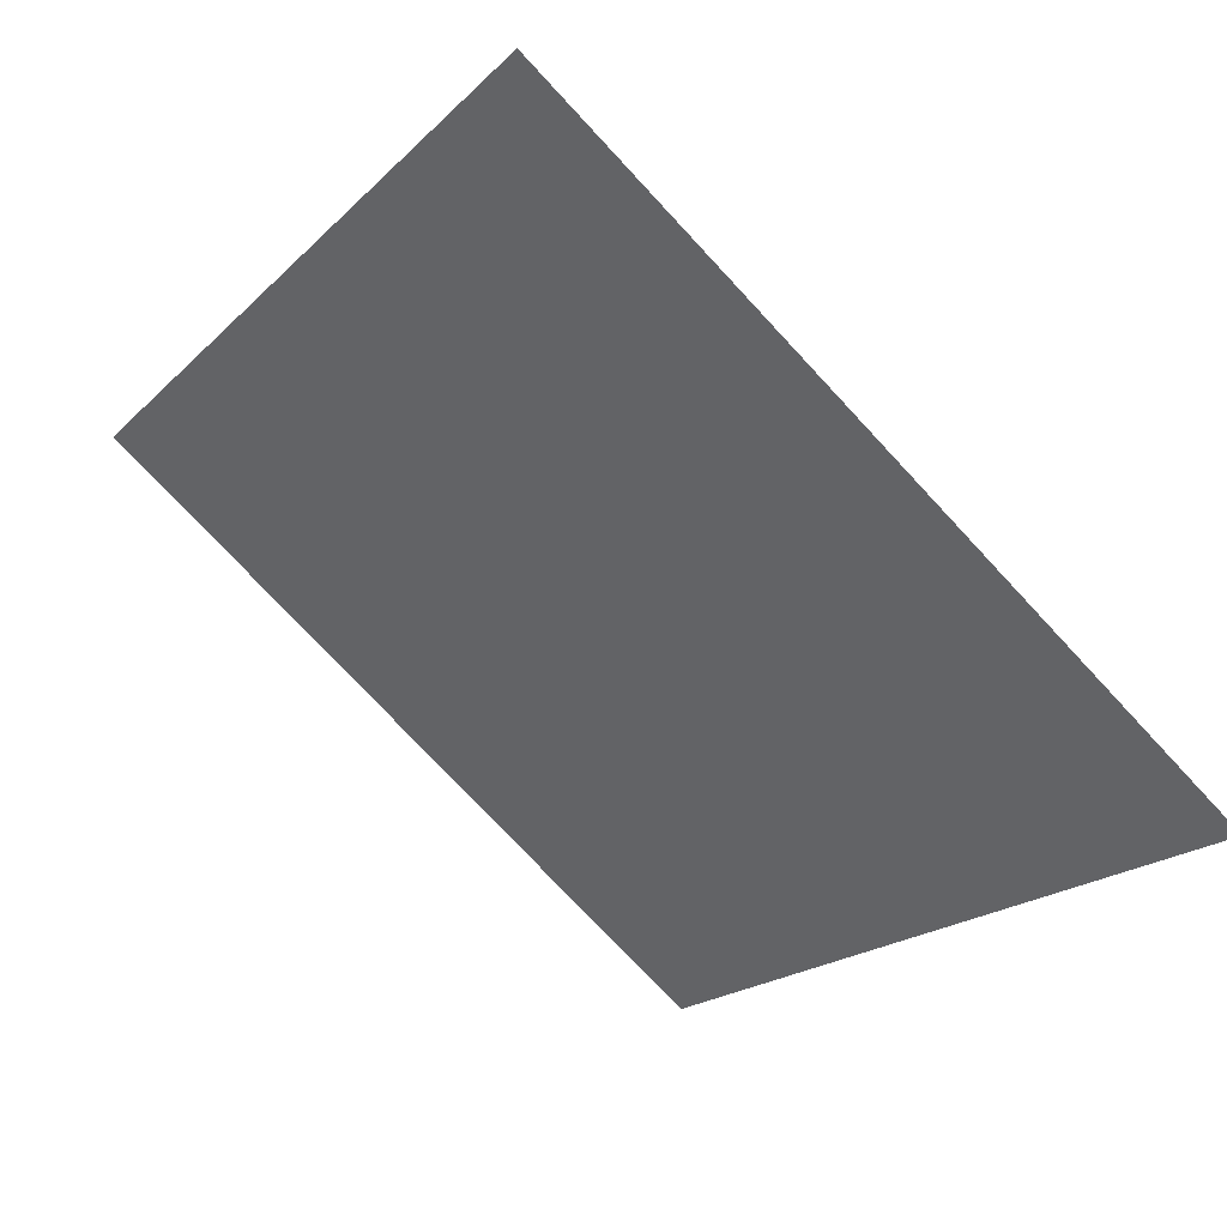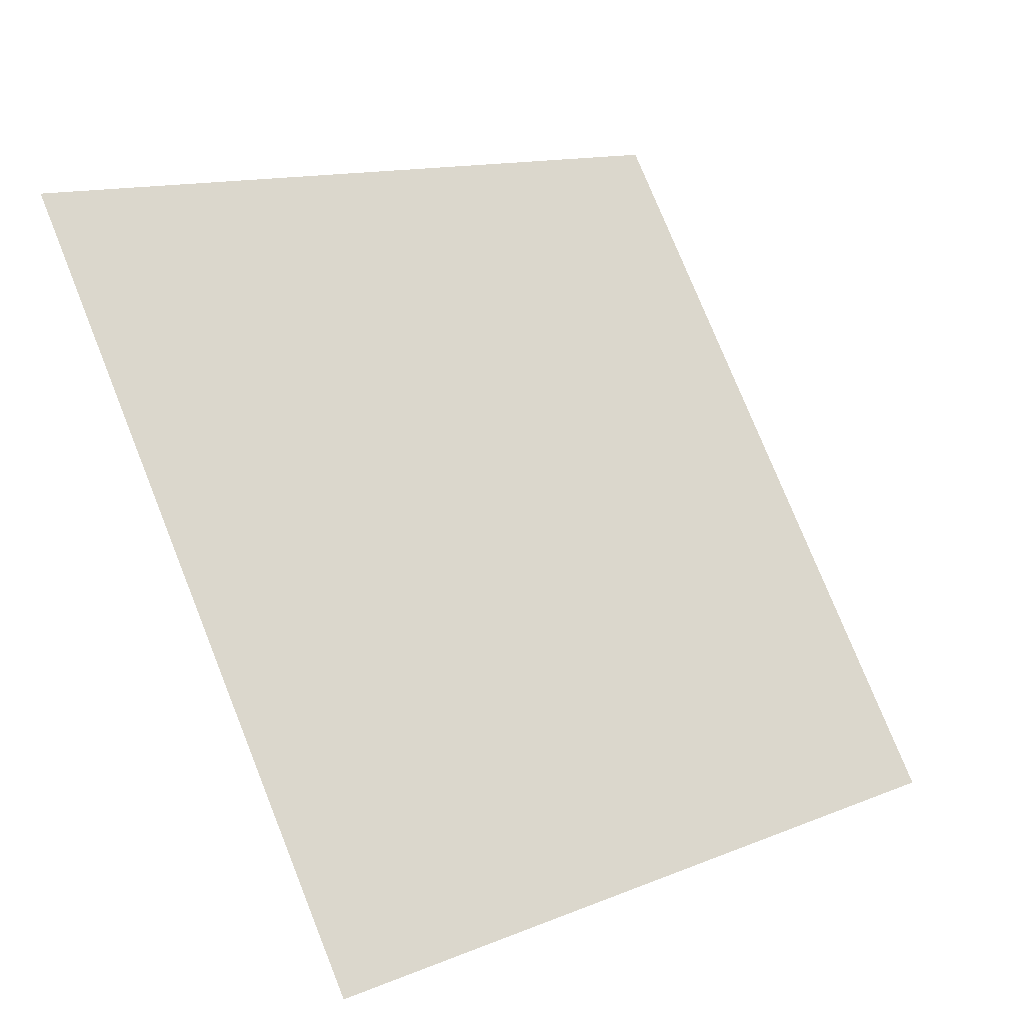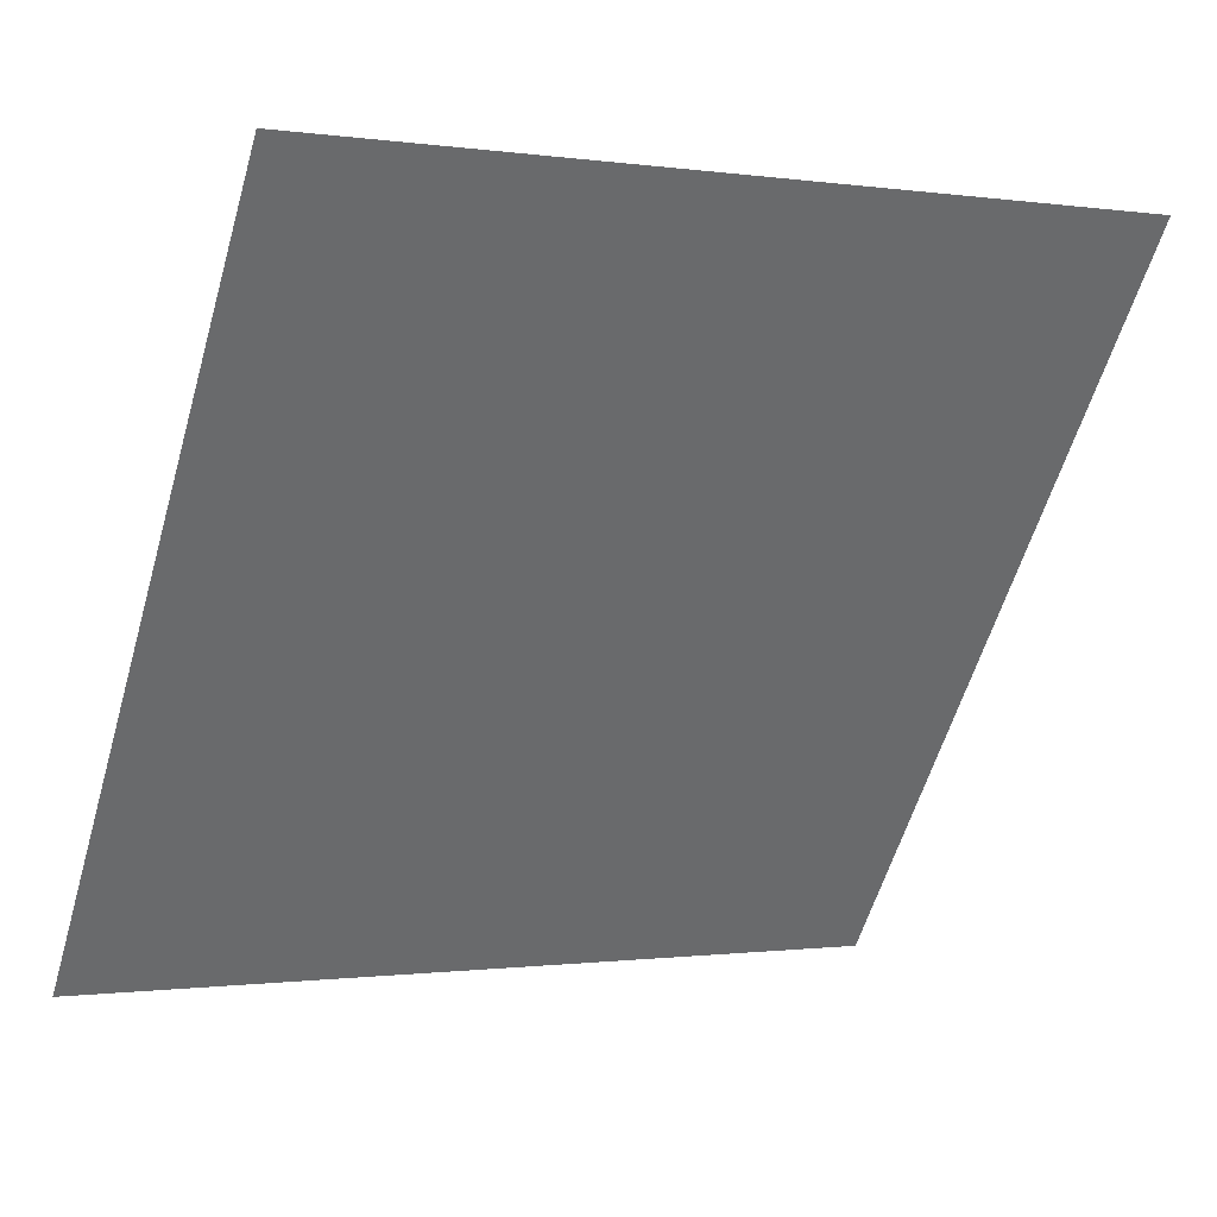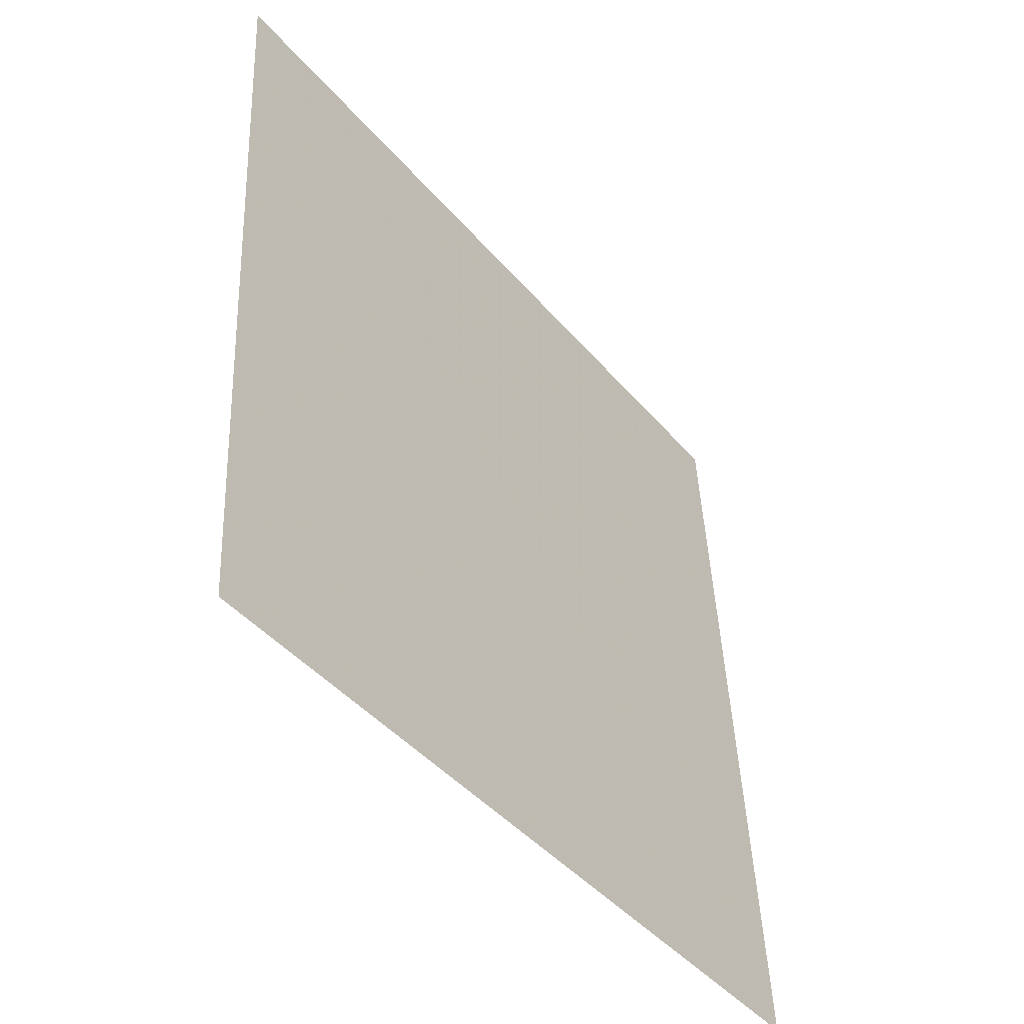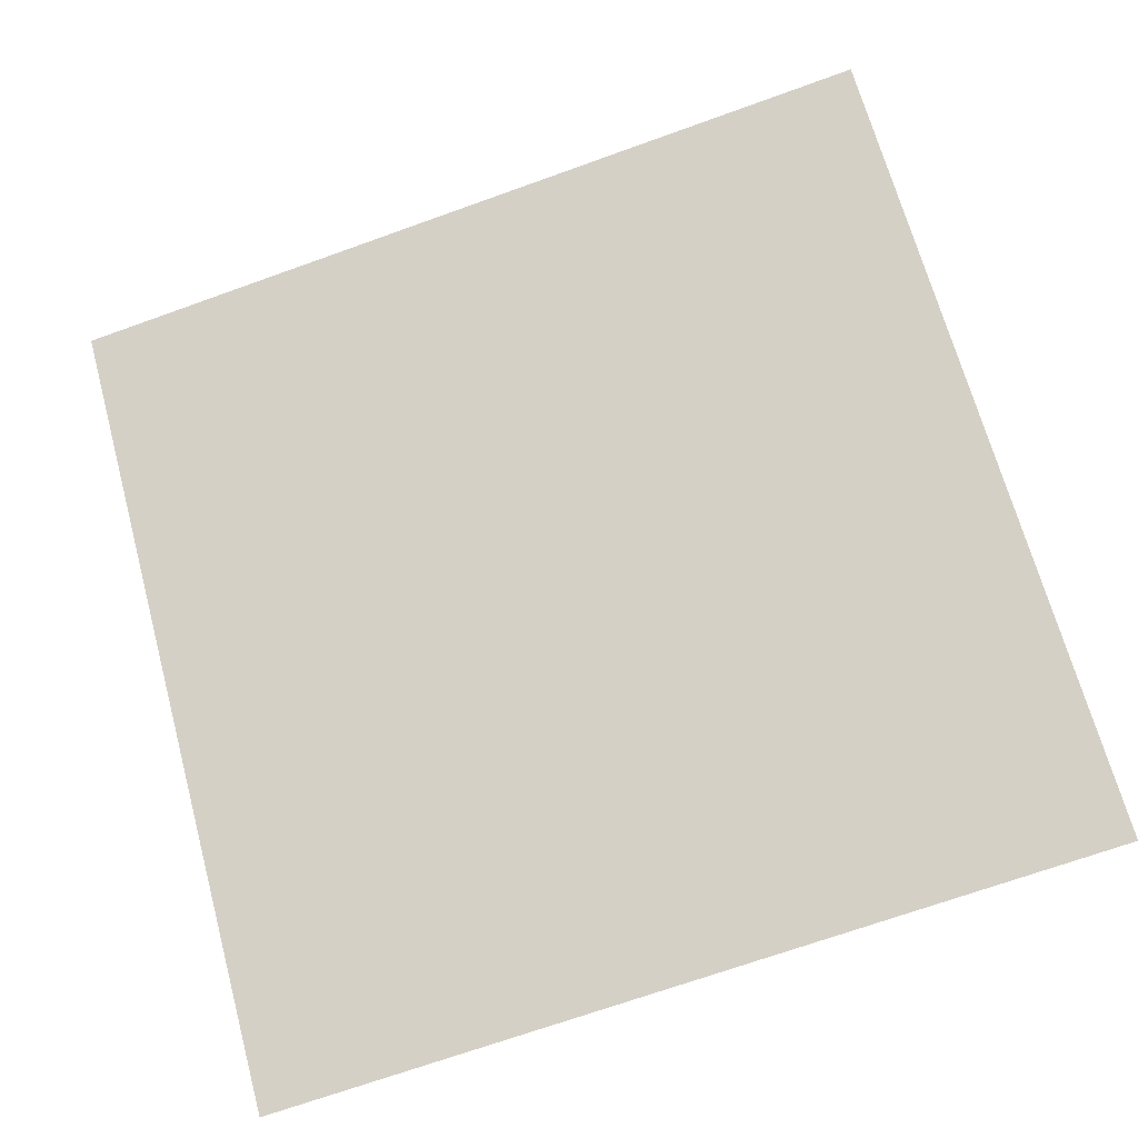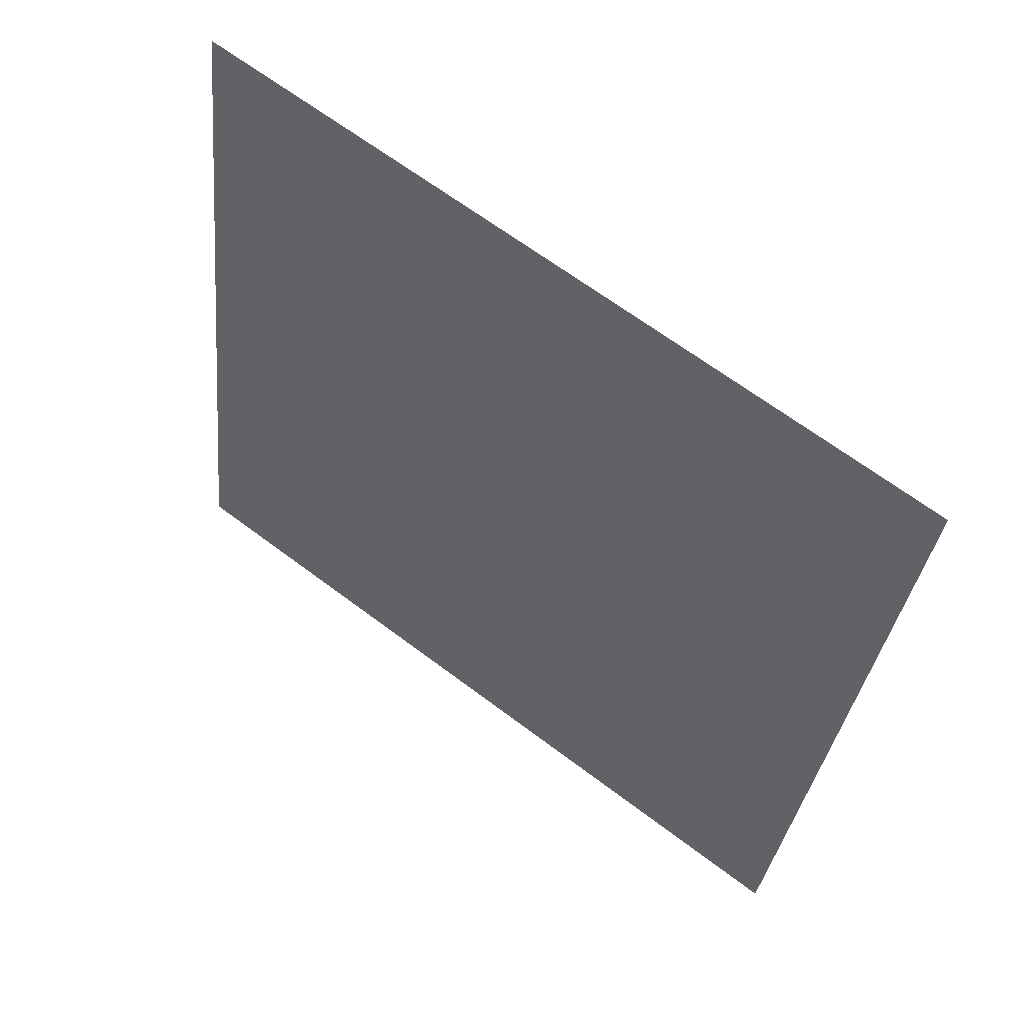
<metadata>
{"format":"obj","ext":"obj","renderer":"f3d","projection":"perspective","resolution":1024,"background":"white","views":[{"elev":-21.2,"azim":59.7,"up":"+Y"},{"elev":75.9,"azim":68.6,"up":"+Y"},{"elev":-1.8,"azim":150.5,"up":"+Z"},{"elev":45.5,"azim":-93.8,"up":"+Z"},{"elev":-74.4,"azim":20.2,"up":"+Y"},{"elev":-33.8,"azim":84.5,"up":"+Y"}]}
</metadata>
<code>
v 0.1775 1.006 0.8051
v 0.1709 1.006 0.8052
v 0.171 1.01 0.8105
v 0.1776 1.01 0.8104
f 4 3 2 1

</code>
